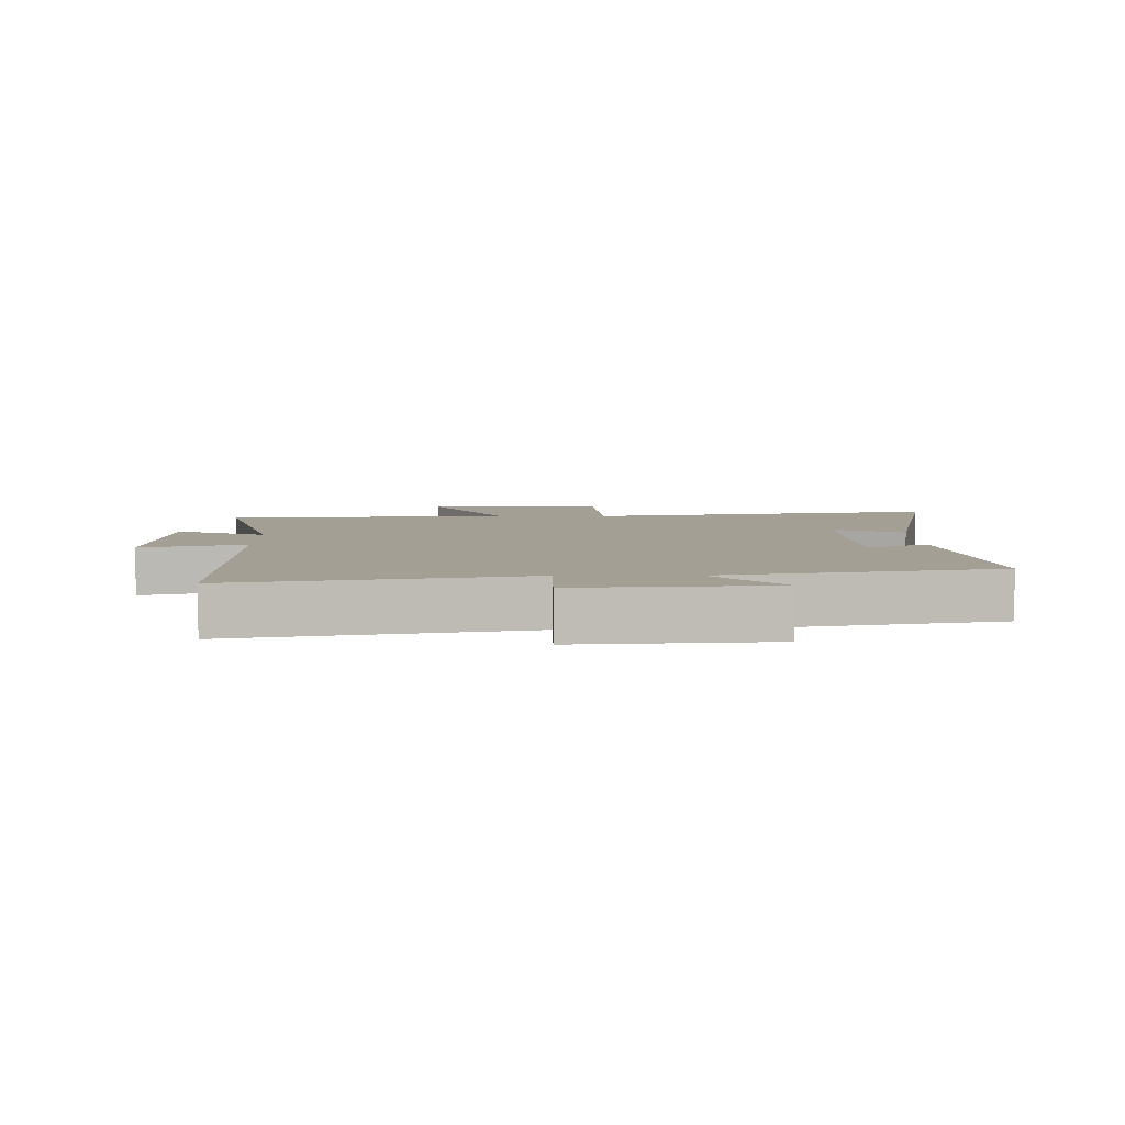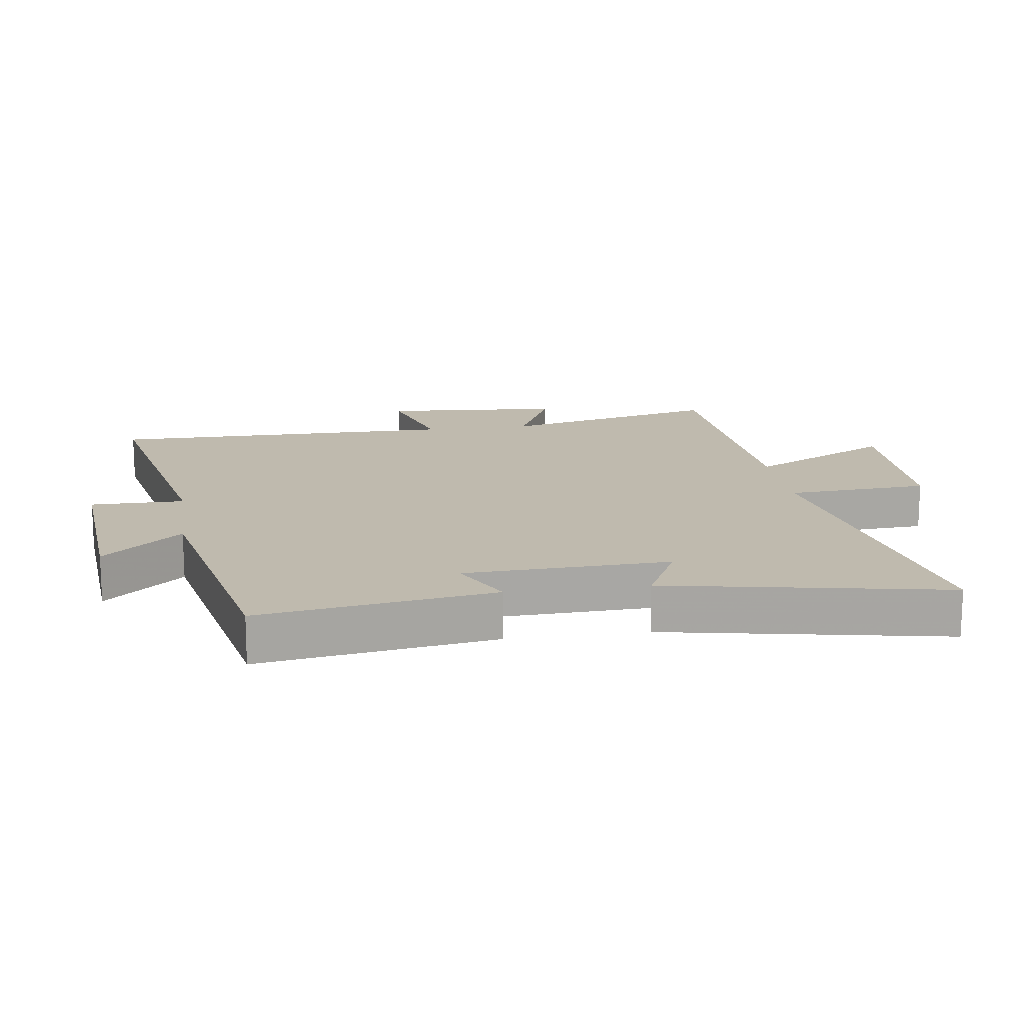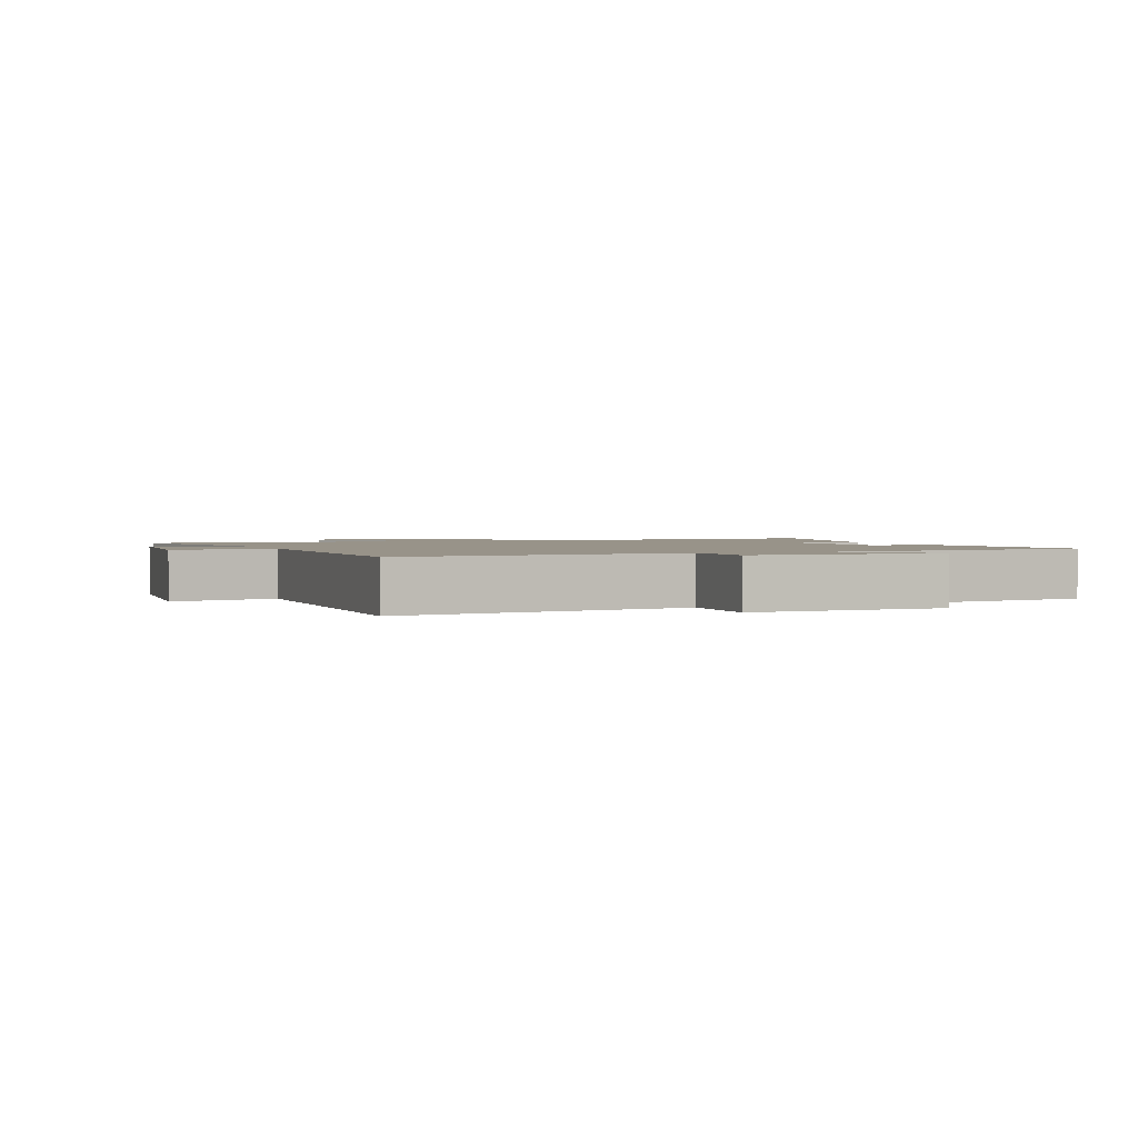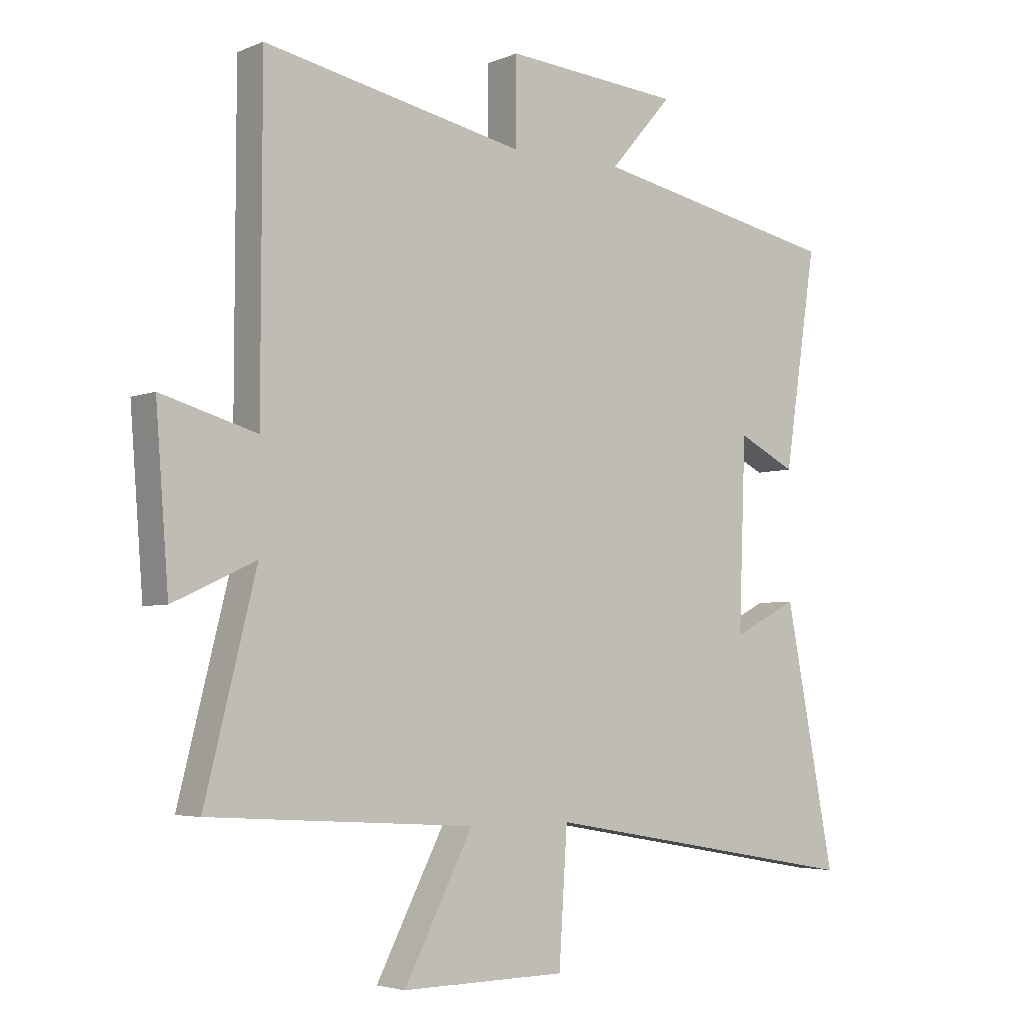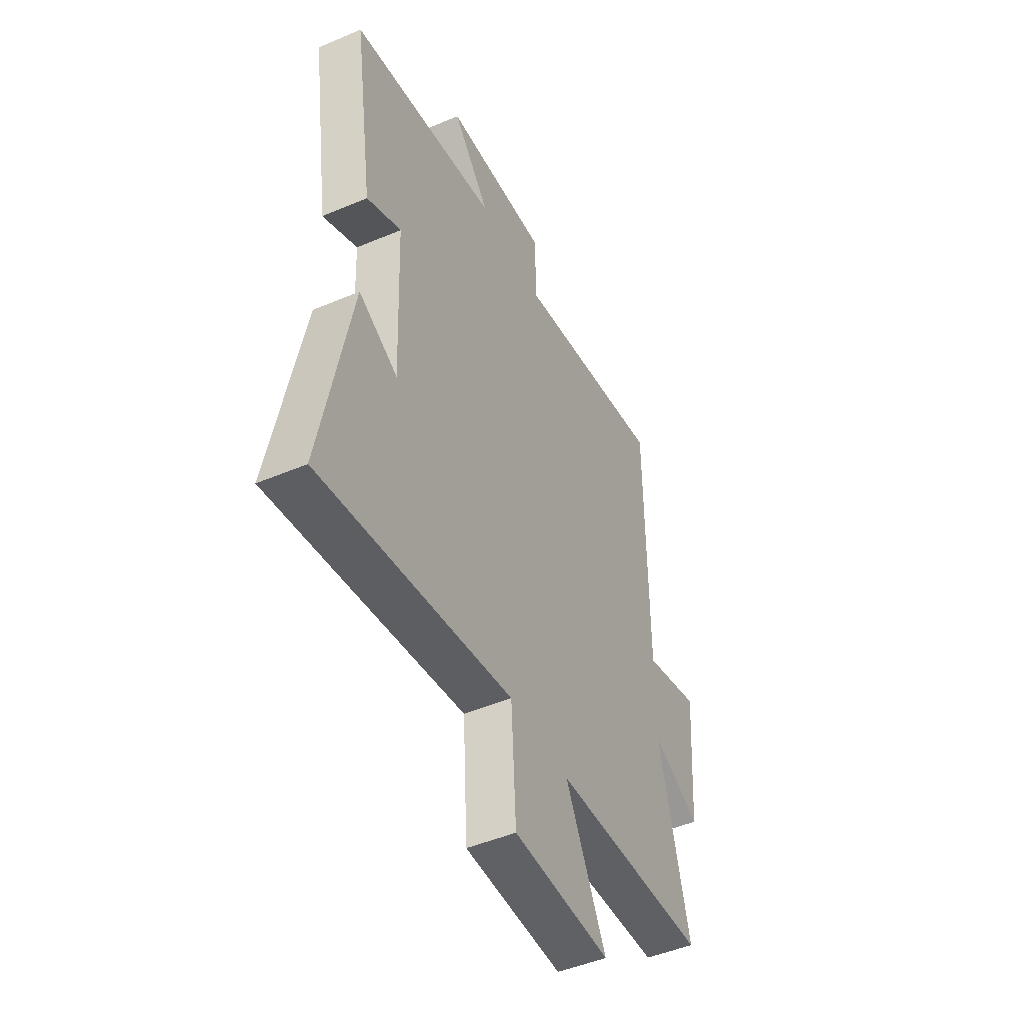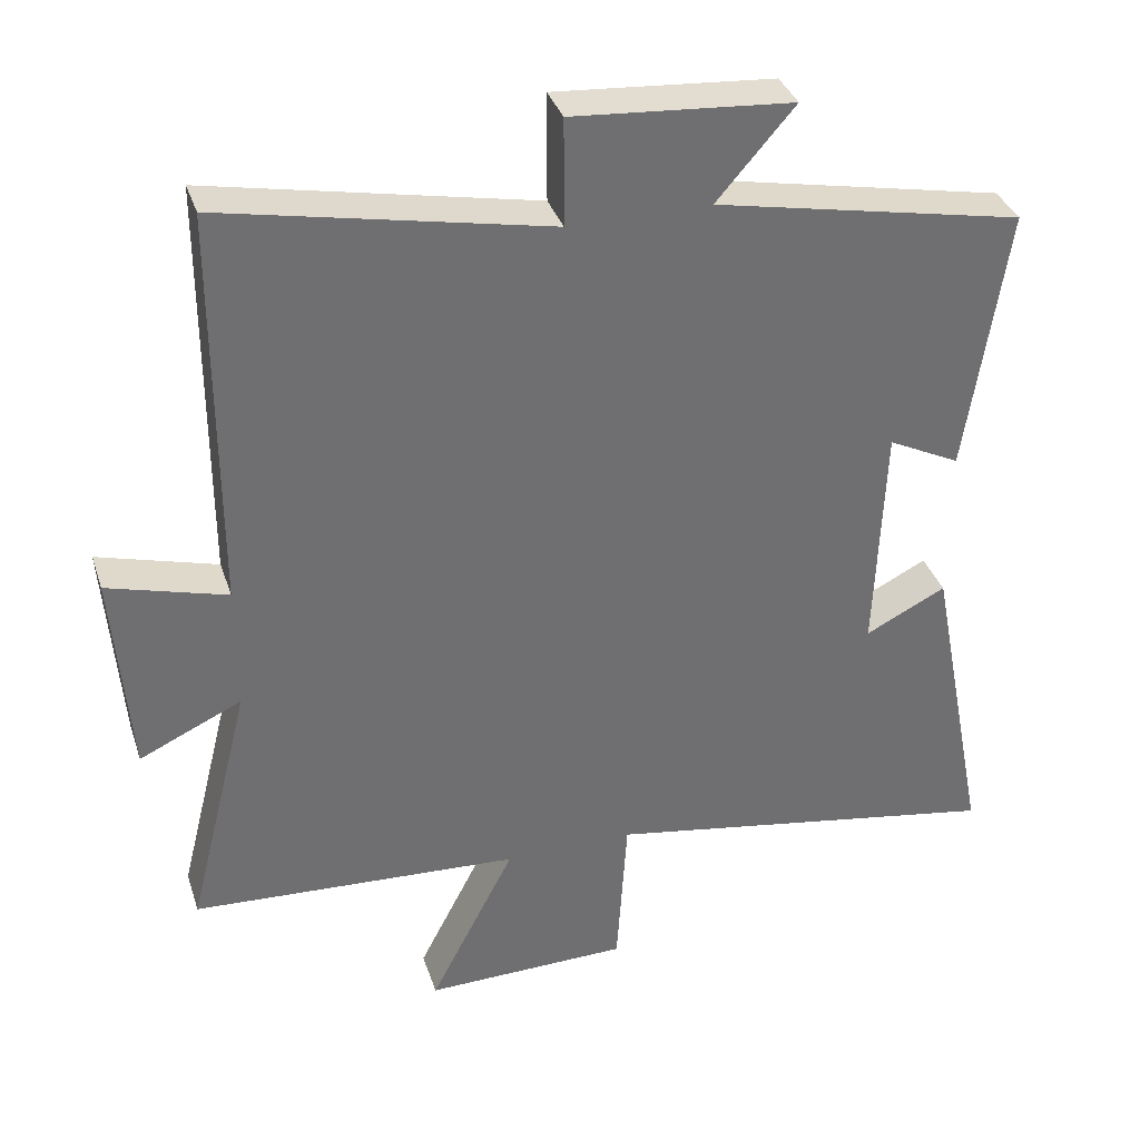
<metadata>
{"format":"obj","ext":"obj","renderer":"f3d","projection":"perspective","resolution":1024,"background":"white","views":[{"elev":5.5,"azim":-0.6,"up":"+Y"},{"elev":15.6,"azim":81.7,"up":"+Y"},{"elev":1.6,"azim":-19.5,"up":"+Y"},{"elev":-4.3,"azim":-37.5,"up":"+Z"},{"elev":-47.9,"azim":115.5,"up":"+Z"},{"elev":35.7,"azim":-17.3,"up":"+Z"}]}
</metadata>
<code>
v 0.584 0.07 -0.595
v 0.037 0.07 -0.5
v 0.023 0.07 -0.721
v -0.255 0.07 -0.725
v -0.139 0.07 -0.5
v -0.586 0.07 -0.473
v -0.5 0.07 -0.128
v -0.639 0.07 -0.192
v -0.661 0.07 0.09
v -0.5 0.07 0.044
v -0.499 0.07 0.59
v -0.057 0.07 0.5
v -0.057 0.07 0.646
v 0.241 0.07 0.622
v 0.135 0.07 0.5
v 0.555 0.07 0.415
v 0.5 0.07 0.052
v 0.402 0.07 0.101
v 0.39 0.07 -0.217
v 0.5 0.07 -0.162
v 0.584 0 -0.595
v 0.037 0 -0.5
v 0.023 0 -0.721
v -0.255 0 -0.725
v -0.139 0 -0.5
v -0.586 0 -0.473
v -0.5 0 -0.128
v -0.639 0 -0.192
v -0.661 0 0.09
v -0.5 0 0.044
v -0.499 0 0.59
v -0.057 0 0.5
v -0.057 0 0.646
v 0.241 0 0.622
v 0.135 0 0.5
v 0.555 0 0.415
v 0.5 0 0.052
v 0.402 0 0.101
v 0.39 0 -0.217
v 0.5 0 -0.162
f 19 20 1 2
f 18 19 2
f 15 16 17 18
f 15 18 2
f 12 13 14 15
f 12 15 2
f 10 11 12 2
f 7 8 9 10
f 7 10 2
f 5 6 7 2
f 2 3 4 5
f 22 21 40 39
f 22 39 38
f 38 37 36 35
f 22 38 35
f 35 34 33 32
f 22 35 32
f 22 32 31 30
f 30 29 28 27
f 22 30 27
f 22 27 26 25
f 25 24 23 22
f 1 21 22 2
f 2 22 23 3
f 3 23 24 4
f 4 24 25 5
f 5 25 26 6
f 6 26 27 7
f 7 27 28 8
f 8 28 29 9
f 9 29 30 10
f 10 30 31 11
f 11 31 32 12
f 12 32 33 13
f 13 33 34 14
f 14 34 35 15
f 15 35 36 16
f 16 36 37 17
f 17 37 38 18
f 18 38 39 19
f 19 39 40 20
f 20 40 21 1

</code>
